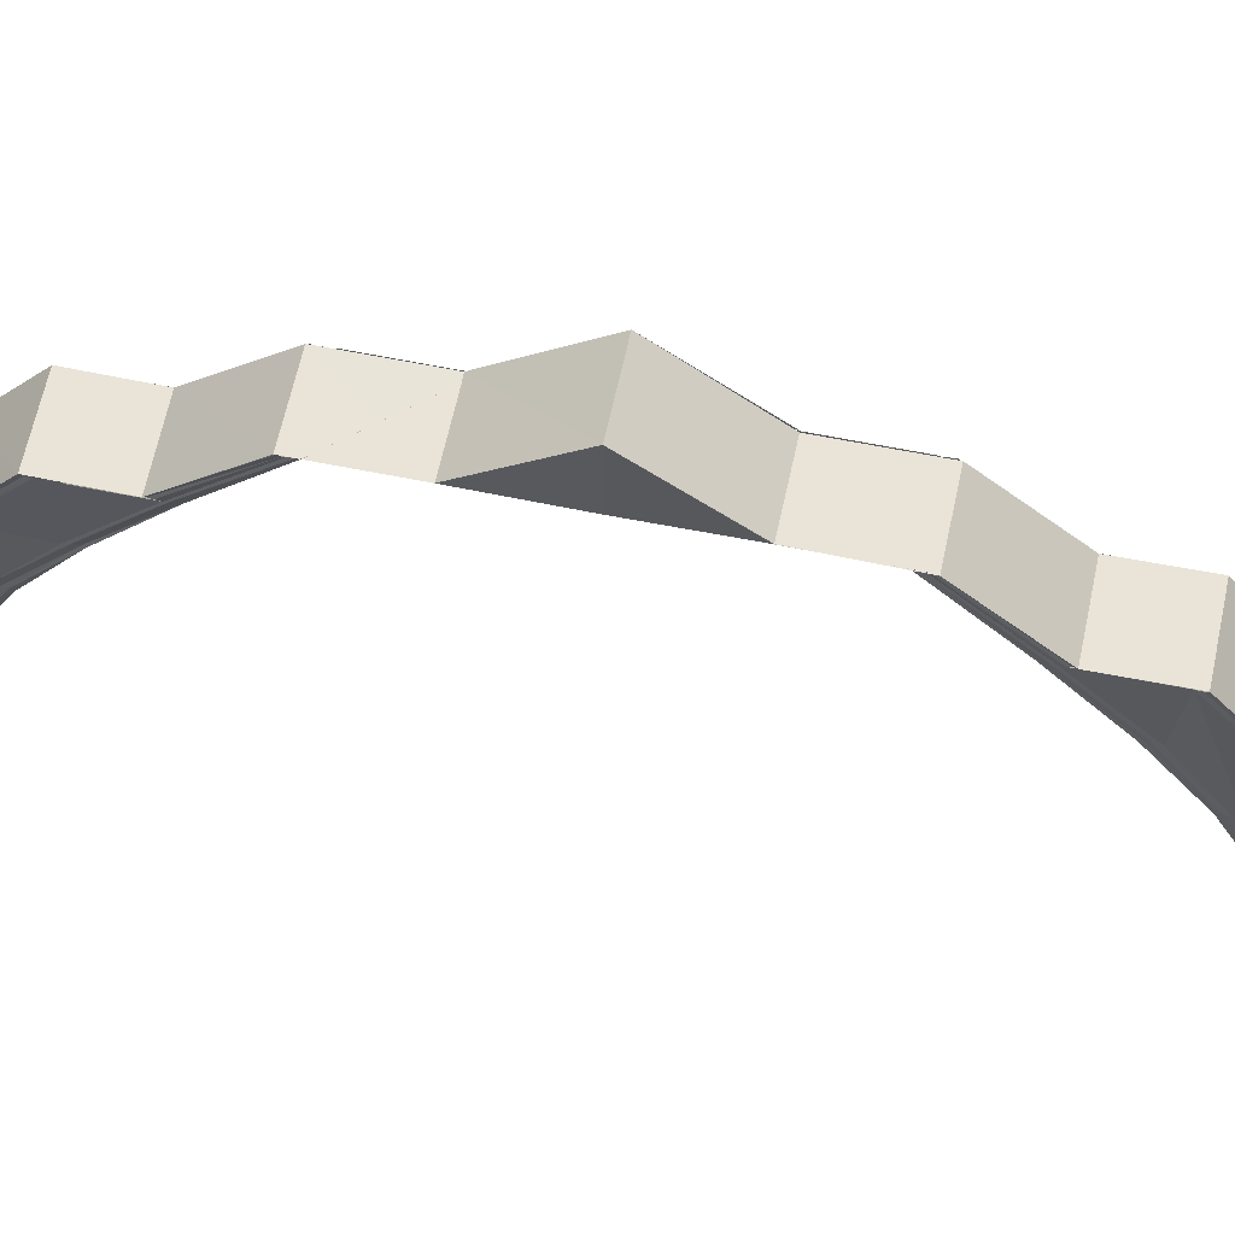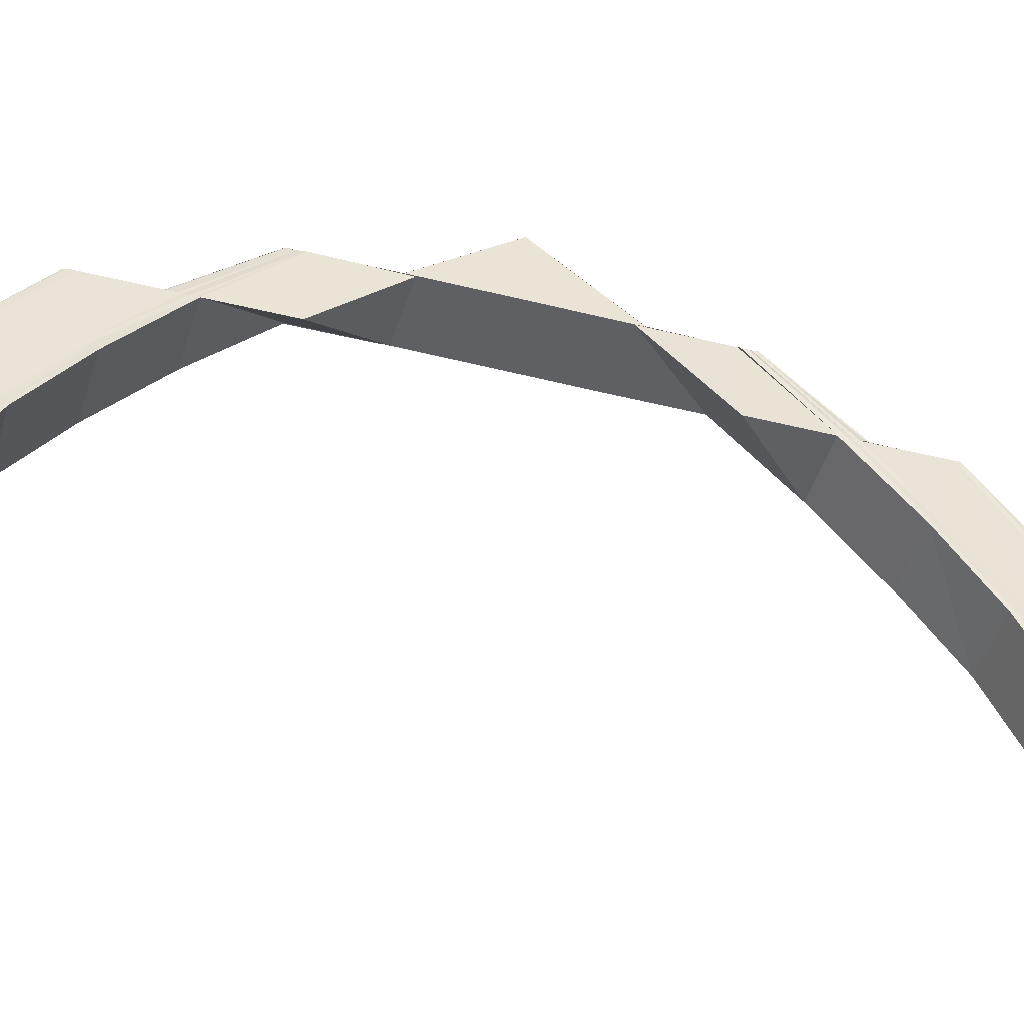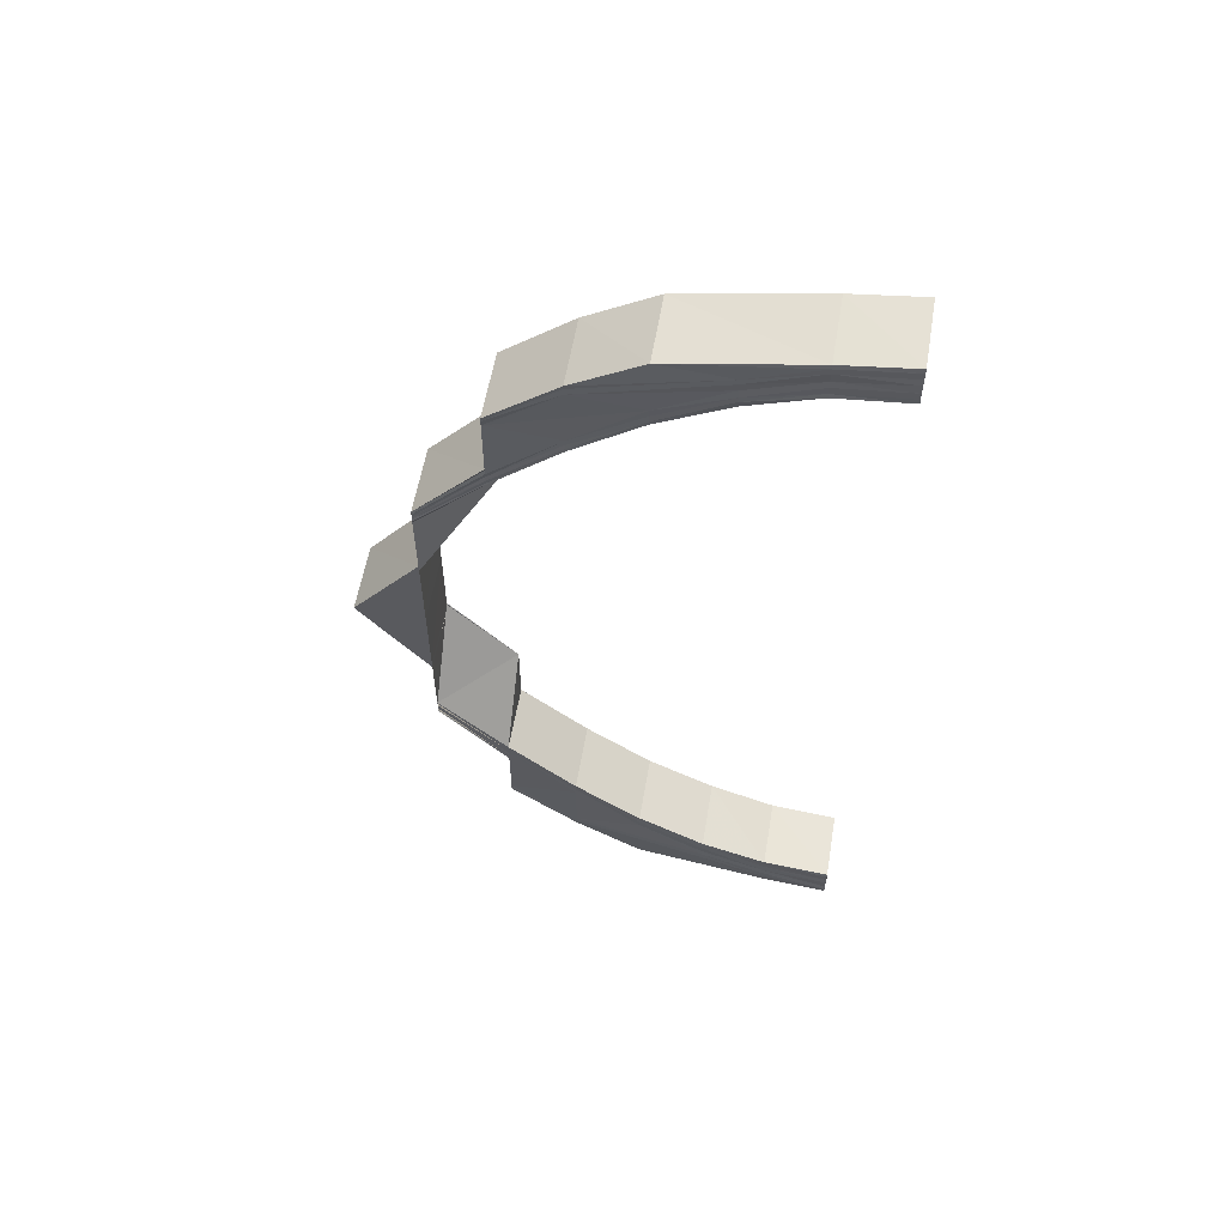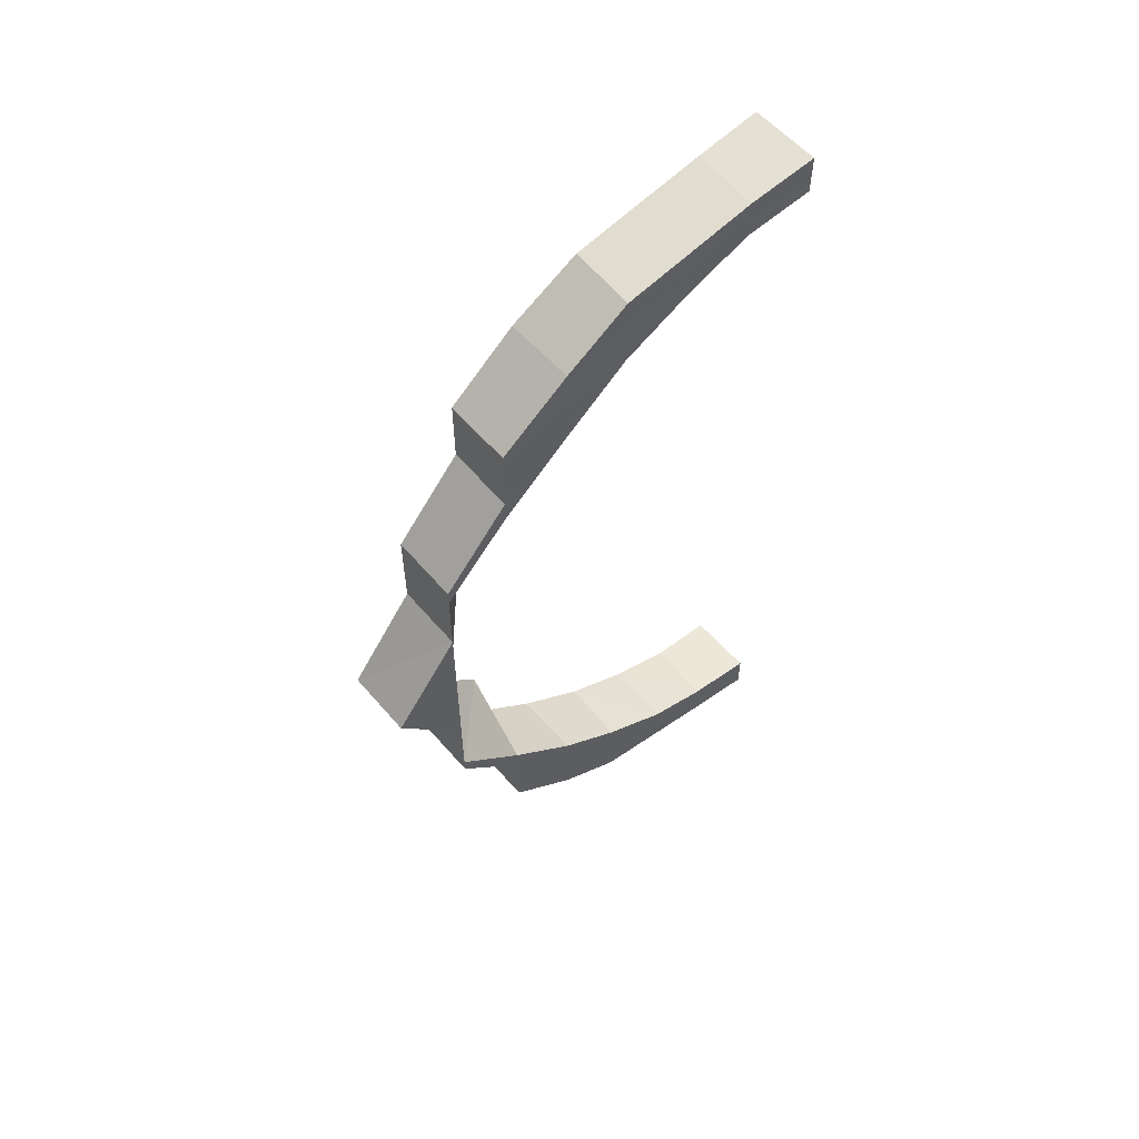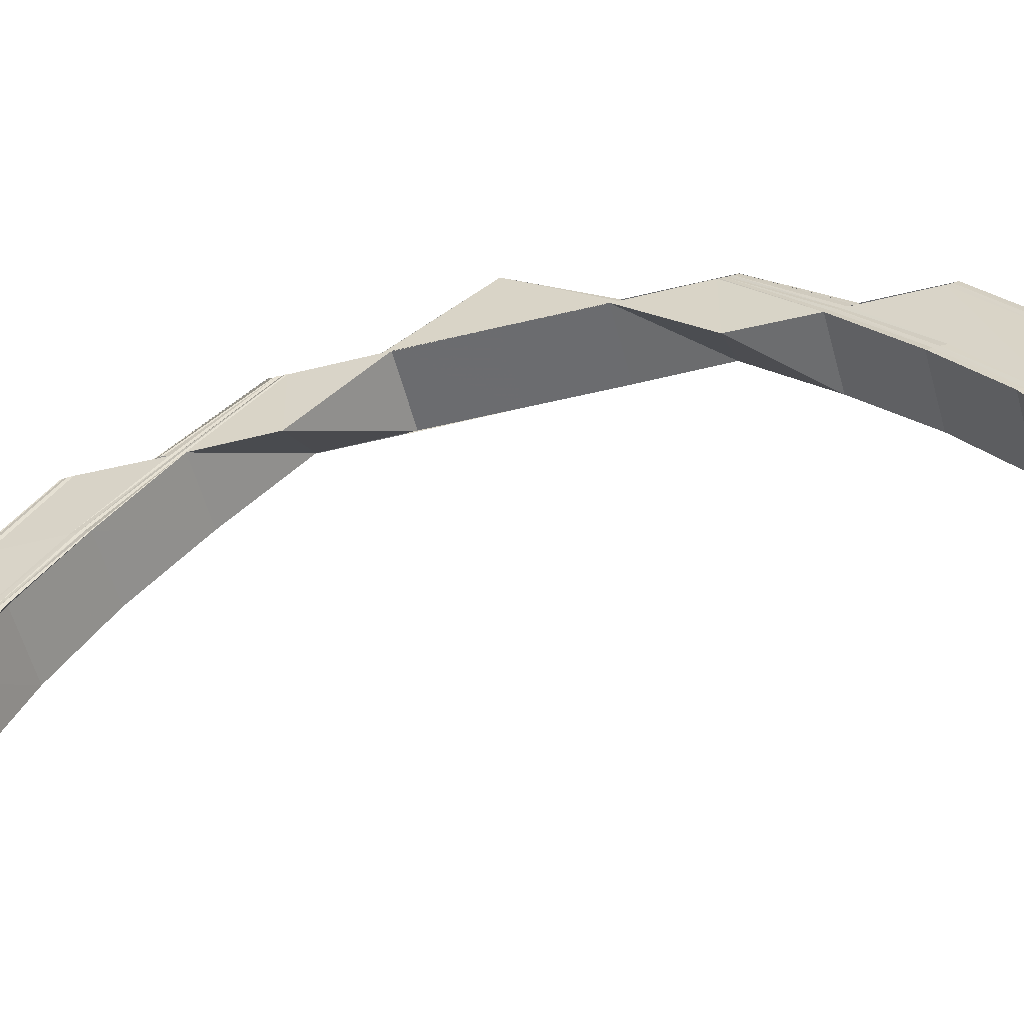
<metadata>
{"format":"obj","ext":"obj","renderer":"f3d","projection":"perspective","resolution":1024,"background":"white","views":[{"elev":61.5,"azim":-78.2,"up":"+Y"},{"elev":-44.3,"azim":73.6,"up":"+Y"},{"elev":57.4,"azim":-80.5,"up":"+Z"},{"elev":57.3,"azim":-129.8,"up":"+Z"},{"elev":-53.7,"azim":104.8,"up":"+Y"}]}
</metadata>
<code>
o 16931
v 2203 1856 7.859
v 2203 1856 7.861
v 2203 1856 7.86
v 2203 1856 7.864
v 2203 1856 7.861
v 2203 1856 7.861
v 2203 1856 7.86
v 2203 1856 7.861
v 2203 1856 7.865
v 2203 1856 7.86
v 2203 1856 7.859
v 2203 1856 7.871
v 2203 1856 7.864
v 2203 1856 7.879
v 2203 1856 7.871
v 2203 1856 7.865
v 2203 1856 7.871
v 2203 1856 7.871
v 2203 1856 7.879
v 2203 1856 7.862
v 2203 1856 7.861
v 2203 1856 7.865
v 2203 1856 7.863
v 2203 1856 7.863
v 2203 1856 7.871
v 2203 1856 7.866
v 2203 1856 7.879
v 2203 1856 7.879
v 2203 1856 7.879
v 2203 1856 7.872
v 2203 1856 7.88
v 2203 1856 7.864
v 2203 1856 7.867
v 2203 1856 7.873
v 2203 1856 7.881
v 2203 1856 7.89
v 2203 1856 7.869
v 2203 1856 7.865
v 2203 1856 7.864
v 2203 1856 7.865
v 2203 1856 7.866
v 2203 1856 7.866
v 2203 1856 7.874
v 2203 1856 7.869
v 2203 1856 7.867
v 2203 1856 7.866
v 2203 1856 7.867
v 2203 1856 7.866
v 2203 1856 7.87
v 2203 1856 7.87
v 2203 1856 7.867
v 2203 1856 7.867
v 2203 1856 7.866
v 2203 1856 7.87
v 2203 1856 7.87
v 2203 1856 7.876
v 2203 1856 7.876
v 2203 1856 7.876
v 2203 1856 7.876
v 2203 1856 7.883
v 2203 1856 7.883
v 2203 1856 7.892
v 2203 1856 7.892
v 2203 1856 7.883
v 2203 1856 7.883
v 2203 1856 7.892
v 2203 1856 7.892
v 2203 1856 7.902
v 2203 1856 7.902
v 2203 1856 7.902
v 2203 1856 7.914
v 2203 1856 7.902
v 2203 1856 7.892
v 2203 1856 7.902
v 2203 1856 7.883
v 2203 1856 7.891
v 2203 1856 7.901
v 2203 1856 7.875
v 2203 1856 7.882
v 2203 1856 7.89
v 2203 1856 7.901
v 2203 1856 7.9
v 2203 1856 7.889
v 2203 1856 7.9
v 2203 1856 7.889
v 2203 1856 7.889
v 2203 1856 7.9
v 2203 1856 7.866
v 2203 1856 7.867
v 2203 1856 7.866
v 2203 1856 7.87
v 2203 1856 7.867
v 2203 1856 7.876
v 2203 1856 7.87
v 2203 1856 7.883
v 2203 1856 7.876
v 2203 1856 7.892
v 2203 1856 7.883
v 2203 1856 7.902
v 2203 1856 7.892
v 2203 1856 7.866
v 2203 1856 7.865
v 2203 1856 7.869
v 2203 1856 7.875
v 2203 1856 7.865
v 2203 1856 7.864
v 2203 1856 7.866
v 2203 1856 7.867
v 2203 1856 7.87
v 2203 1856 7.876
v 2203 1856 7.883
v 2203 1856 7.865
v 2203 1856 7.864
v 2203 1856 7.863
v 2203 1856 7.869
v 2203 1856 7.864
v 2203 1856 7.863
v 2203 1856 7.861
v 2203 1856 7.867
v 2203 1856 7.874
v 2203 1856 7.883
v 2203 1856 7.892
v 2203 1856 7.863
v 2203 1856 7.861
v 2203 1856 7.86
v 2203 1856 7.862
v 2203 1856 7.86
v 2203 1856 7.86
v 2203 1856 7.861
v 2203 1856 7.86
v 2203 1856 7.866
v 2203 1856 7.873
v 2203 1856 7.865
v 2203 1856 7.865
v 2203 1856 7.861
v 2203 1856 7.861
v 2203 1856 7.859
v 2203 1856 7.865
v 2203 1856 7.864
v 2203 1856 7.871
v 2203 1856 7.871
v 2203 1856 7.879
v 2203 1856 7.879
v 2203 1856 7.871
v 2203 1856 7.879
v 2203 1856 7.871
v 2203 1856 7.879
v 2203 1856 7.88
v 2203 1856 7.872
v 2203 1856 7.881
v 2203 1856 7.89
v 2203 1856 7.882
v 2203 1856 7.891
v 2203 1856 7.892
v 2203 1856 7.902
v 2203 1856 7.901
v 2203 1856 7.902
v 2203 1856 7.89
v 2203 1856 7.901
v 2203 1856 7.889
v 2203 1856 7.9
v 2203 1856 7.889
v 2203 1856 7.9
v 2203 1856 7.889
v 2203 1856 7.902
v 2203 1856 7.914
v 2203 1856 7.914
v 2203 1856 7.925
v 2203 1856 7.925
v 2203 1856 7.937
v 2203 1856 7.937
v 2203 1856 7.937
v 2203 1856 7.948
v 2203 1856 7.925
v 2203 1856 7.912
v 2203 1856 7.938
v 2203 1856 7.938
v 2203 1856 7.925
v 2203 1856 7.948
v 2203 1856 7.948
v 2203 1856 7.958
v 2203 1856 7.958
v 2203 1856 7.948
v 2203 1856 7.967
v 2203 1856 7.967
v 2203 1856 7.974
v 2203 1856 7.975
v 2203 1856 7.98
v 2203 1856 7.98
v 2203 1856 7.983
v 2203 1856 7.984
v 2203 1856 7.984
v 2203 1856 7.985
v 2203 1856 7.983
v 2203 1856 7.984
v 2203 1856 7.98
v 2203 1856 7.98
v 2203 1856 7.974
v 2203 1856 7.975
v 2203 1856 7.967
v 2203 1856 7.967
v 2203 1856 7.958
v 2203 1856 7.958
v 2203 1856 7.959
v 2203 1856 7.948
v 2203 1856 7.948
v 2203 1856 7.958
v 2203 1856 7.967
v 2203 1856 7.949
v 2203 1856 7.968
v 2203 1856 7.975
v 2203 1856 7.959
v 2203 1856 7.949
v 2203 1856 7.96
v 2203 1856 7.95
v 2203 1856 7.968
v 2203 1856 7.975
v 2203 1856 7.98
v 2203 1856 7.961
v 2203 1856 7.95
v 2203 1856 7.961
v 2203 1856 7.95
v 2203 1856 7.962
v 2203 1856 7.95
v 2203 1856 7.969
v 2203 1856 7.97
v 2203 1856 7.976
v 2203 1856 7.977
v 2203 1856 7.981
v 2203 1856 7.982
v 2203 1856 7.978
v 2203 1856 7.984
v 2203 1856 7.971
v 2203 1856 7.983
v 2203 1856 7.979
v 2203 1856 7.971
v 2203 1856 7.984
v 2203 1856 7.98
v 2203 1856 7.971
v 2203 1856 7.985
v 2203 1856 7.986
v 2203 1856 7.98
v 2203 1856 7.98
v 2203 1856 7.972
v 2203 1856 7.986
v 2203 1856 7.986
v 2203 1856 7.989
v 2203 1856 7.99
v 2203 1856 7.989
v 2203 1856 7.99
v 2203 1856 7.989
v 2203 1856 7.991
v 2203 1856 7.991
v 2203 1856 7.99
v 2203 1856 7.991
v 2203 1856 7.989
v 2203 1856 7.988
v 2203 1856 7.991
v 2203 1856 7.989
v 2203 1856 7.99
v 2203 1856 7.986
v 2203 1856 7.986
v 2203 1856 7.98
v 2203 1856 7.98
v 2203 1856 7.971
v 2203 1856 7.972
v 2203 1856 7.962
v 2203 1856 7.962
v 2203 1856 7.95
v 2203 1856 7.95
v 2203 1856 7.962
v 2203 1856 7.962
v 2203 1856 7.95
v 2203 1856 7.95
v 2203 1856 7.961
v 2203 1856 7.95
v 2203 1856 7.961
v 2203 1856 7.949
v 2203 1856 7.96
v 2203 1856 7.949
v 2203 1856 7.938
v 2203 1856 7.938
v 2203 1856 7.925
v 2203 1856 7.959
v 2203 1856 7.948
v 2203 1856 7.969
v 2203 1856 7.97
v 2203 1856 7.959
v 2203 1856 7.948
v 2203 1856 7.948
v 2203 1856 7.937
v 2203 1856 7.968
v 2203 1856 7.958
v 2203 1856 7.968
v 2203 1856 7.977
v 2203 1856 7.967
v 2203 1856 7.976
v 2203 1856 7.975
v 2203 1856 7.967
v 2203 1856 7.958
v 2203 1856 7.978
v 2203 1856 7.975
v 2203 1856 7.974
v 2203 1856 7.979
v 2203 1856 7.971
v 2203 1856 7.98
v 2203 1856 7.971
v 2203 1856 7.972
v 2203 1856 7.98
v 2203 1856 7.986
v 2203 1856 7.986
v 2203 1856 7.99
v 2203 1856 7.985
v 2203 1856 7.989
v 2203 1856 7.984
v 2203 1856 7.989
v 2203 1856 7.991
v 2203 1856 7.991
v 2203 1856 7.99
v 2203 1856 7.988
v 2203 1856 7.989
v 2203 1856 7.983
v 2203 1856 7.986
v 2203 1856 7.982
v 2203 1856 7.985
v 2203 1856 7.981
v 2203 1856 7.98
v 2203 1856 7.984
v 2203 1856 7.986
v 2203 1856 7.985
v 2203 1856 7.984
v 2203 1856 7.985
v 2203 1856 7.98
v 2203 1856 7.983
v 2203 1856 7.984
v 2203 1856 7.985
v 2203 1856 7.985
v 2203 1856 7.986
v 2203 1856 7.984
v 2203 1856 7.985
v 2203 1856 7.988
v 2203 1856 7.986
v 2203 1856 7.988
v 2203 1856 7.985
v 2203 1856 7.986
v 2203 1856 7.988
v 2203 1856 7.989
v 2203 1856 7.889
v 2203 1856 7.889
v 2203 1856 7.9
v 2203 1856 7.9
v 2203 1856 7.9
v 2203 1856 7.889
v 2203 1856 7.912
v 2203 1856 7.9
v 2203 1856 7.912
v 2203 1856 7.912
v 2203 1856 7.925
v 2203 1856 7.938
v 2203 1856 7.912
v 2203 1856 7.913
v 2203 1856 7.938
v 2203 1856 7.866
v 2203 1856 7.866
v 2203 1856 7.865
v 2203 1856 7.864
v 2203 1856 7.863
v 2203 1856 7.861
v 2203 1856 7.86
v 2203 1856 7.86
f 1 2 3
f 2 4 5
f 6 5 3
f 3 5 7
f 8 9 6
f 10 8 11
f 9 12 13
f 12 14 15
f 13 16 5
f 4 17 16
f 15 18 16
f 17 19 18
f 5 16 20
f 5 20 7
f 7 20 21
f 16 22 20
f 16 18 22
f 20 23 21
f 20 22 23
f 21 23 24
f 18 25 22
f 22 26 23
f 22 25 26
f 18 27 25
f 28 27 18
f 27 29 25
f 25 29 30
f 25 30 26
f 29 31 30
f 23 26 32
f 23 32 24
f 26 30 33
f 26 33 32
f 30 31 34
f 30 34 33
f 31 35 34
f 31 36 35
f 33 34 37
f 32 33 38
f 33 37 38
f 32 38 39
f 24 32 39
f 39 38 40
f 38 41 40
f 38 37 41
f 40 41 42
f 34 43 37
f 34 35 43
f 37 44 41
f 37 43 44
f 41 45 42
f 41 44 45
f 42 45 46
f 45 47 48
f 44 49 45
f 49 50 47
f 45 49 51
f 51 52 53
f 54 55 52
f 56 57 55
f 49 58 54
f 58 59 50
f 60 61 57
f 62 63 61
f 58 64 56
f 64 65 59
f 64 66 60
f 66 67 65
f 66 68 62
f 68 69 67
f 70 68 66
f 68 71 72
f 73 70 66
f 73 66 64
f 74 70 73
f 75 73 64
f 75 64 58
f 76 74 73
f 76 73 75
f 77 74 76
f 78 75 58
f 78 58 49
f 44 78 49
f 43 78 44
f 79 75 78
f 43 79 78
f 79 76 75
f 35 79 43
f 80 77 76
f 80 76 79
f 35 80 79
f 81 77 80
f 36 80 35
f 36 81 80
f 82 81 36
f 83 82 36
f 84 82 83
f 85 84 83
f 86 87 85
f 88 89 90
f 89 91 92
f 91 93 94
f 93 95 96
f 95 97 98
f 97 99 100
f 92 101 102
f 94 103 101
f 96 104 103
f 105 101 106
f 107 108 105
f 108 109 101
f 109 110 103
f 110 111 104
f 101 103 112
f 101 112 113
f 106 112 114
f 103 115 112
f 103 104 115
f 112 115 116
f 112 116 117
f 114 116 118
f 115 119 116
f 104 120 115
f 115 120 119
f 104 121 120
f 98 121 104
f 111 122 121
f 116 119 123
f 116 123 124
f 118 123 125
f 125 126 127
f 123 126 128
f 126 129 130
f 119 131 123
f 123 131 126
f 119 132 131
f 120 132 119
f 131 133 126
f 133 134 129
f 126 133 135
f 135 136 137
f 138 139 136
f 140 141 139
f 142 143 141
f 133 144 138
f 144 145 140
f 144 146 134
f 145 147 146
f 148 145 144
f 149 144 133
f 149 148 144
f 131 149 133
f 132 149 131
f 150 148 149
f 132 150 149
f 150 151 148
f 152 150 132
f 120 152 132
f 121 152 120
f 152 153 150
f 153 151 150
f 121 154 152
f 154 153 152
f 100 154 121
f 153 155 151
f 155 156 151
f 157 155 153
f 154 157 153
f 151 156 158
f 156 159 158
f 158 159 160
f 159 161 160
f 160 161 162
f 161 163 164
f 165 157 154
f 100 165 154
f 72 165 100
f 72 166 165
f 166 167 165
f 166 168 167
f 168 169 167
f 168 170 169
f 170 171 169
f 172 173 171
f 169 174 175
f 176 177 174
f 169 176 178
f 179 180 171
f 179 181 180
f 181 182 183
f 184 185 182
f 186 187 185
f 188 189 187
f 190 191 189
f 192 193 191
f 194 192 195
f 196 194 197
f 198 196 199
f 200 198 201
f 202 200 203
f 203 204 205
f 206 207 205
f 207 208 204
f 205 204 209
f 201 210 204
f 208 211 210
f 204 212 209
f 204 210 212
f 209 212 213
f 212 214 213
f 213 214 215
f 210 216 212
f 212 216 214
f 210 217 216
f 199 217 210
f 211 218 217
f 214 219 215
f 215 219 220
f 219 221 220
f 220 221 222
f 221 223 224
f 214 225 219
f 216 225 214
f 225 226 219
f 216 227 225
f 217 227 216
f 225 228 226
f 227 228 225
f 217 229 227
f 197 229 217
f 227 230 228
f 229 230 227
f 228 231 226
f 218 232 229
f 226 231 233
f 228 234 231
f 230 234 228
f 231 235 233
f 233 235 236
f 234 237 231
f 231 237 235
f 235 238 239
f 237 240 235
f 240 241 238
f 235 240 242
f 242 243 244
f 245 246 243
f 247 248 246
f 240 249 245
f 249 250 247
f 249 251 241
f 252 253 248
f 254 255 251
f 256 254 249
f 254 252 257
f 256 254 257
f 252 258 257
f 259 252 260
f 261 259 262
f 263 261 264
f 265 263 266
f 236 266 267
f 268 236 267
f 268 267 269
f 270 271 269
f 267 272 273
f 273 272 274
f 272 275 274
f 274 275 276
f 275 277 276
f 276 277 278
f 277 279 278
f 278 279 280
f 222 269 281
f 282 222 281
f 282 281 283
f 279 284 280
f 280 284 285
f 279 286 284
f 287 286 279
f 284 288 285
f 285 288 289
f 289 290 291
f 284 292 288
f 286 292 284
f 288 293 289
f 289 293 179
f 292 294 288
f 288 294 293
f 286 295 292
f 294 296 293
f 293 296 181
f 292 297 294
f 295 297 292
f 294 298 296
f 297 298 294
f 296 299 300
f 301 295 286
f 287 301 286
f 298 302 296
f 296 302 184
f 302 303 299
f 304 301 287
f 305 304 287
f 306 304 305
f 307 306 305
f 264 306 307
f 308 309 307
f 309 310 306
f 306 311 304
f 262 311 306
f 310 312 311
f 311 313 304
f 304 313 301
f 311 314 313
f 312 258 314
f 260 314 311
f 313 315 301
f 301 315 295
f 314 316 313
f 313 316 315
f 314 317 316
f 318 317 314
f 317 319 316
f 316 319 320
f 316 320 315
f 319 321 320
f 315 322 295
f 315 320 322
f 295 322 297
f 320 321 323
f 320 323 322
f 321 257 323
f 322 324 297
f 322 323 324
f 297 324 298
f 323 325 324
f 323 257 325
f 324 326 298
f 324 325 326
f 298 326 302
f 326 327 302
f 302 327 186
f 325 328 326
f 326 328 327
f 325 329 328
f 257 329 325
f 329 330 328
f 328 330 331
f 328 331 327
f 327 331 188
f 330 332 331
f 331 332 190
f 327 333 303
f 331 334 333
f 332 335 334
f 192 336 257
f 336 337 257
f 337 338 257
f 336 337 339
f 232 336 339
f 337 338 340
f 338 341 257
f 341 256 257
f 338 341 342
f 341 256 343
f 339 344 340
f 340 345 342
f 195 339 229
f 229 339 230
f 339 340 230
f 230 340 234
f 340 342 234
f 234 342 237
f 342 343 237
f 342 346 343
f 237 343 240
f 343 249 240
f 343 347 249
f 142 162 28
f 162 348 28
f 349 350 348
f 351 352 353
f 351 354 355
f 354 356 355
f 357 358 356
f 358 359 283
f 178 283 356
f 360 283 361
f 283 168 361
f 283 362 168
f 363 364 24
f 364 365 24
f 365 366 24
f 366 367 24
f 367 368 24
f 368 369 24
f 369 370 24
f 370 1 24

</code>
